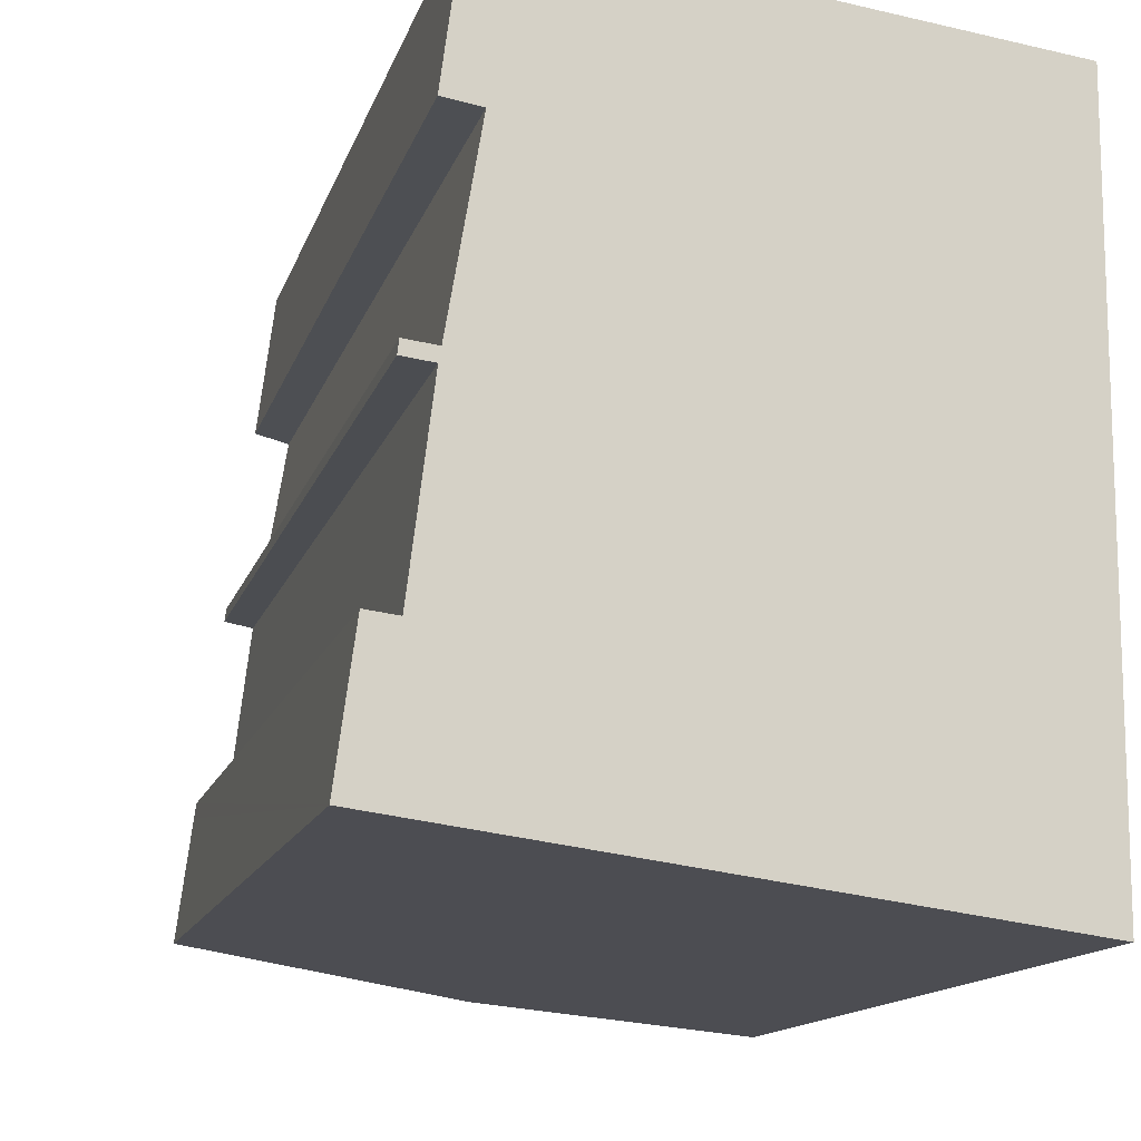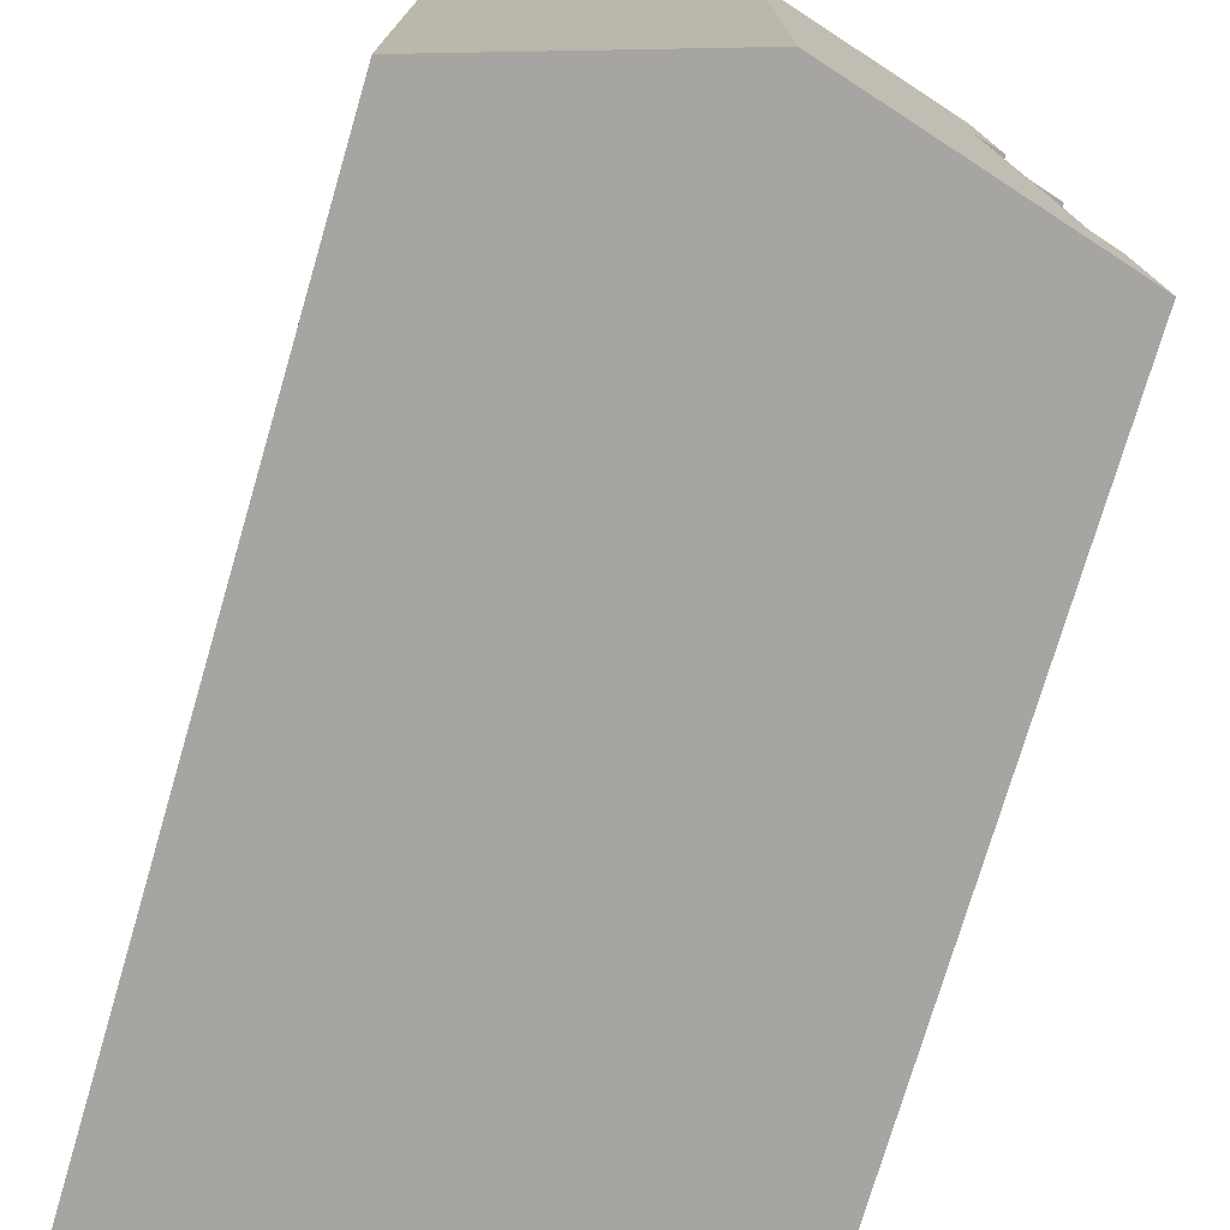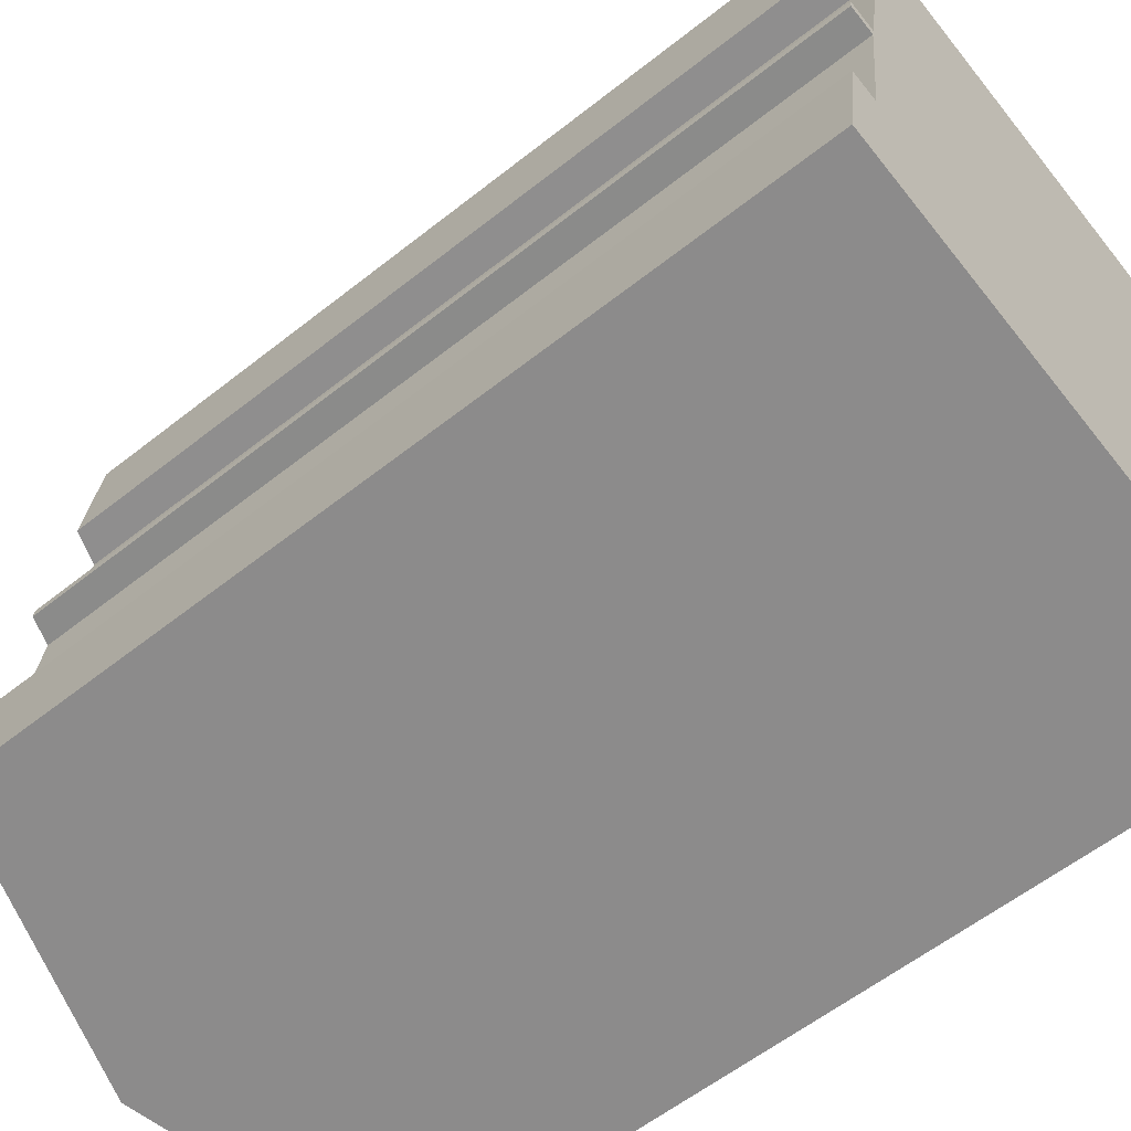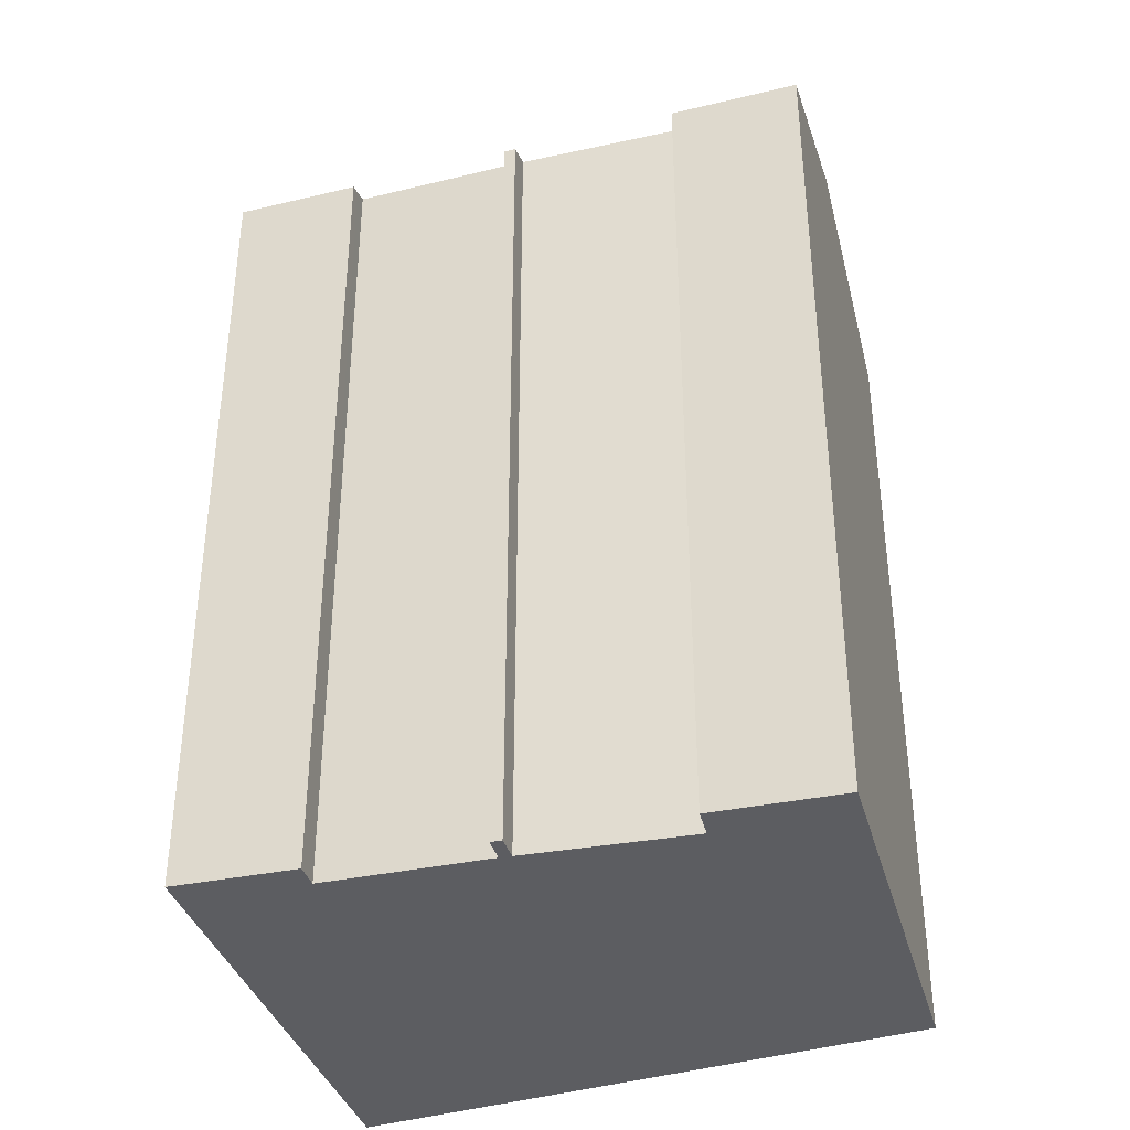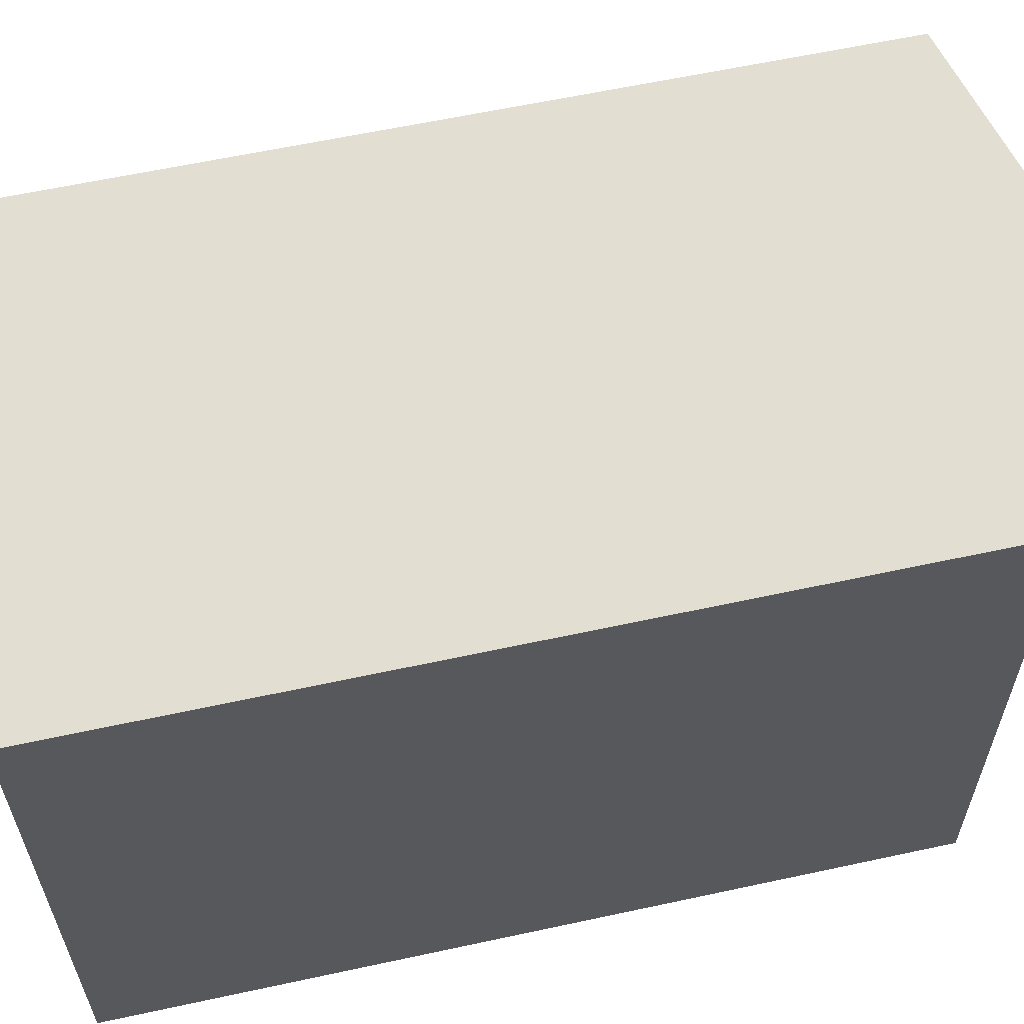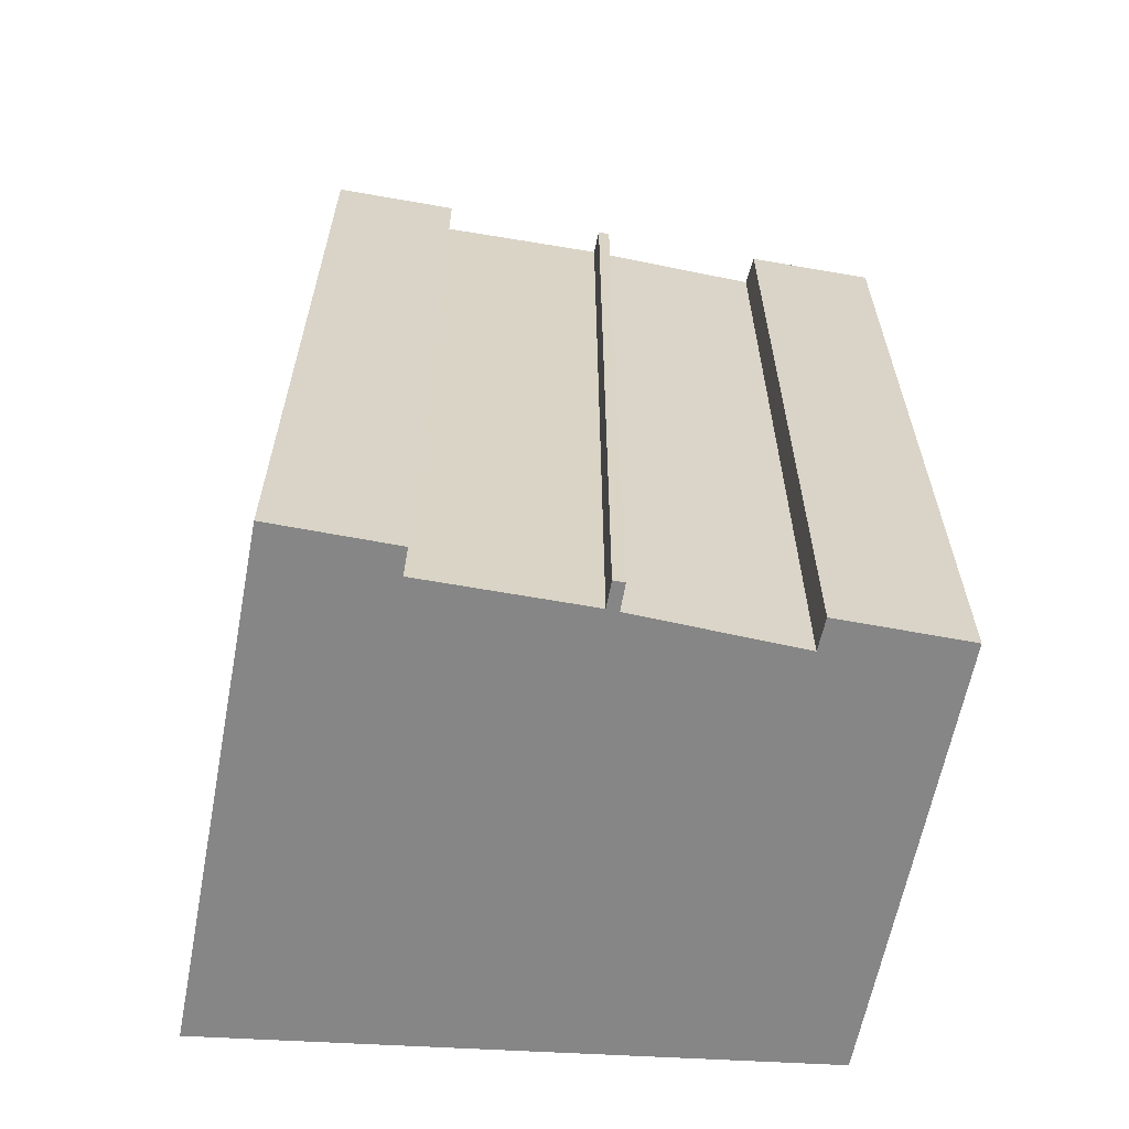
<metadata>
{"format":"obj","ext":"obj","renderer":"f3d","projection":"perspective","resolution":1024,"background":"white","views":[{"elev":-13.1,"azim":-13.9,"up":"+Z"},{"elev":-75.4,"azim":163.6,"up":"+Z"},{"elev":-58.8,"azim":-50.8,"up":"+Z"},{"elev":-36.7,"azim":-67.2,"up":"+Y"},{"elev":60.6,"azim":77.5,"up":"+Z"},{"elev":-62.2,"azim":-93.2,"up":"+Y"}]}
</metadata>
<code>
v  12.7 19.97 12.98
v  6.743 21.77 -0.898
v  6.743 21.77 13.77
v  12.7 19.97 -1.692
v  0.953 20.02 7.266
v  1.563 20.2 6.906
v  0.918 20.01 6.987
v  0.361 19.84 2.658
v  0.686 19.94 -0.091
v  0 19.73 1.208e-15
v  1.06 20.05 2.903
v  0.405 19.85 2.985
v  0.686 19.94 2.95
v  1.615 20.22 7.188
v  2.29 20.42 11.15
v  1.509 20.19 11.28
v  1.929 20.31 14.41
v  0.953 -4.449e-16 7.266
v  0.918 -4.278e-16 6.987
v  2.29 -6.829e-16 11.15
v  1.615 -4.401e-16 7.188
v  1.929 -8.824e-16 14.41
v  1.509 -6.907e-16 11.28
v  0 0 0
v  0.405 -1.828e-16 2.985
v  0.361 -1.628e-16 2.658
v  1.563 -4.229e-16 6.906
v  1.06 -1.778e-16 2.903
v  12.7 -7.946e-16 12.98
v  6.743 -8.432e-16 13.77
v  0.686 -1.806e-16 2.95
v  12.7 1.036e-16 -1.692
v  0.686 5.572e-18 -0.091
v  6.743 5.499e-17 -0.898
g defaultobject
f 1 2 3
f 2 1 4
f 5 6 7
f 8 9 10
f 9 8 2
f 2 8 11
f 2 11 3
f 11 8 12
f 11 12 13
f 3 11 6
f 3 6 14
f 14 6 5
f 3 14 15
f 3 15 16
f 3 16 17
f 7 18 5
f 18 7 19
f 14 20 15
f 20 14 21
f 16 22 17
f 22 16 23
f 24 8 10
f 8 24 12
f 12 24 25
f 25 24 26
f 11 27 6
f 27 11 28
f 5 21 14
f 21 5 18
f 17 1 3
f 1 17 22
f 1 22 29
f 29 22 30
f 13 28 11
f 28 13 12
f 28 12 25
f 28 25 31
f 20 16 15
f 16 20 23
f 32 2 4
f 2 32 9
f 9 32 10
f 10 32 33
f 10 33 24
f 33 32 34
f 27 7 6
f 7 27 19
f 29 4 1
f 4 29 32
f 33 26 24
f 26 33 34
f 26 34 25
f 25 34 32
f 25 32 31
f 31 32 28
f 28 32 27
f 27 32 29
f 27 29 21
f 27 21 18
f 21 29 20
f 20 29 22
f 22 29 30
f 22 23 20
f 18 19 27

</code>
